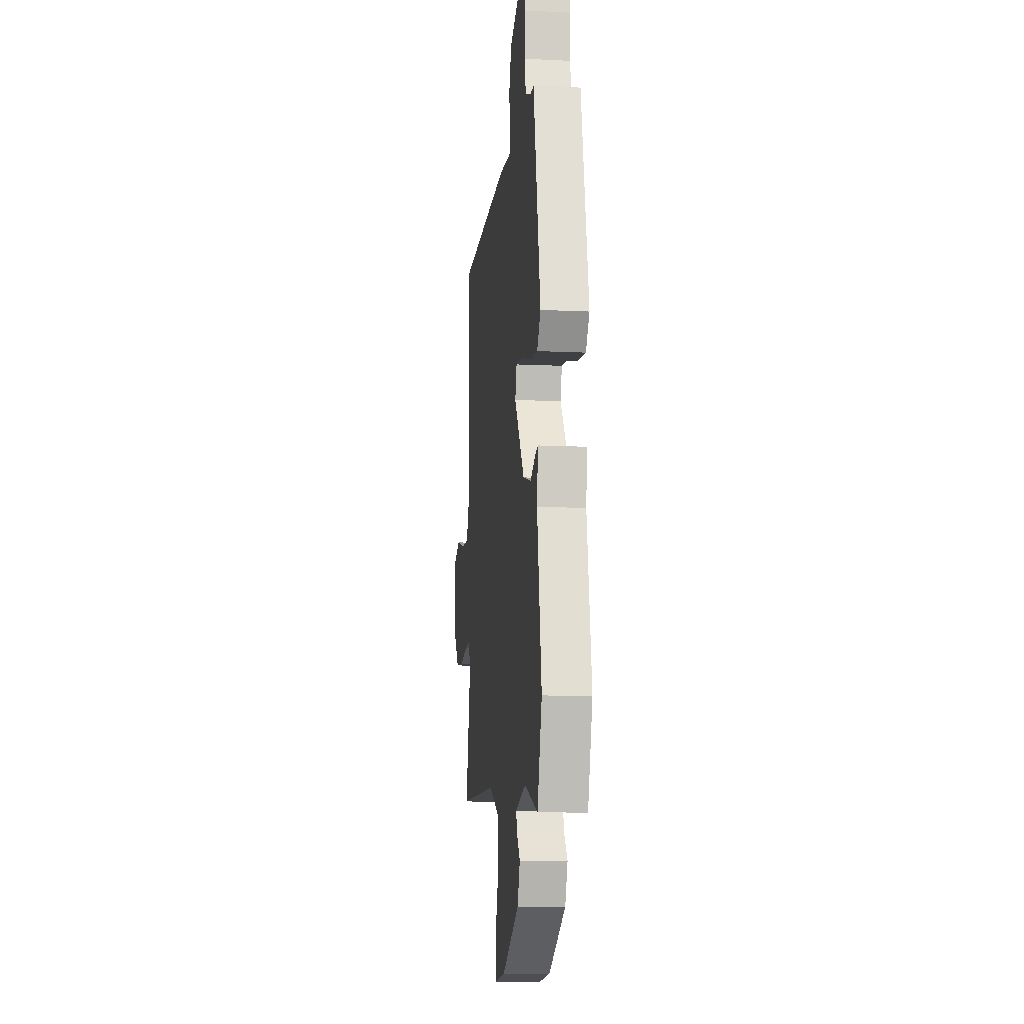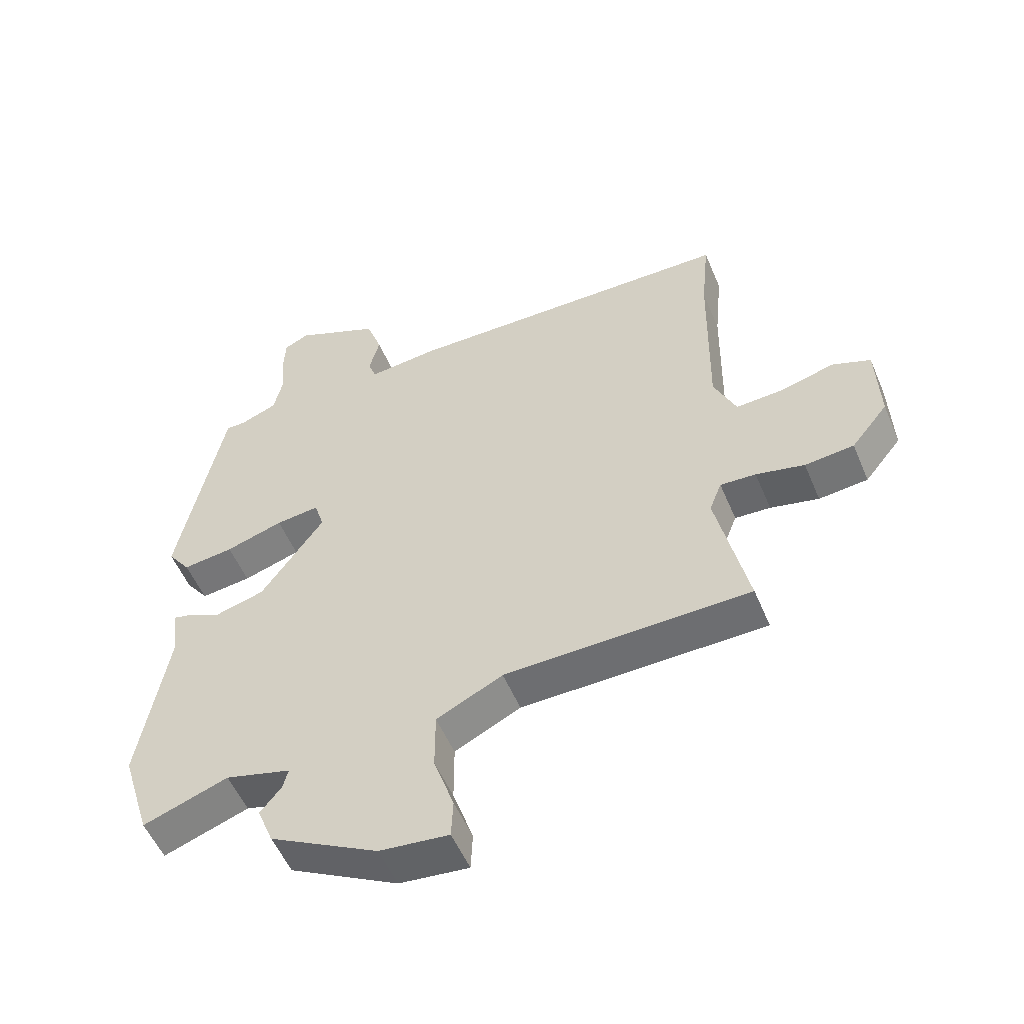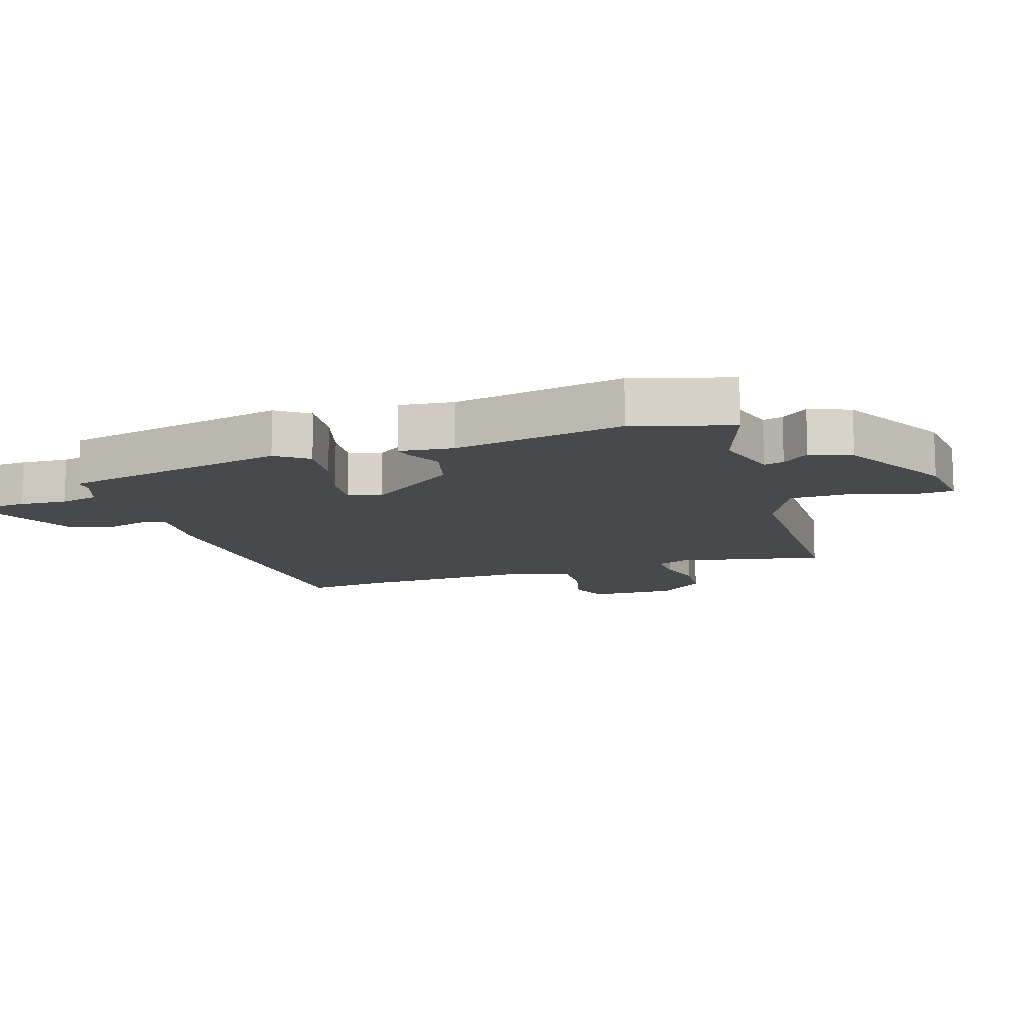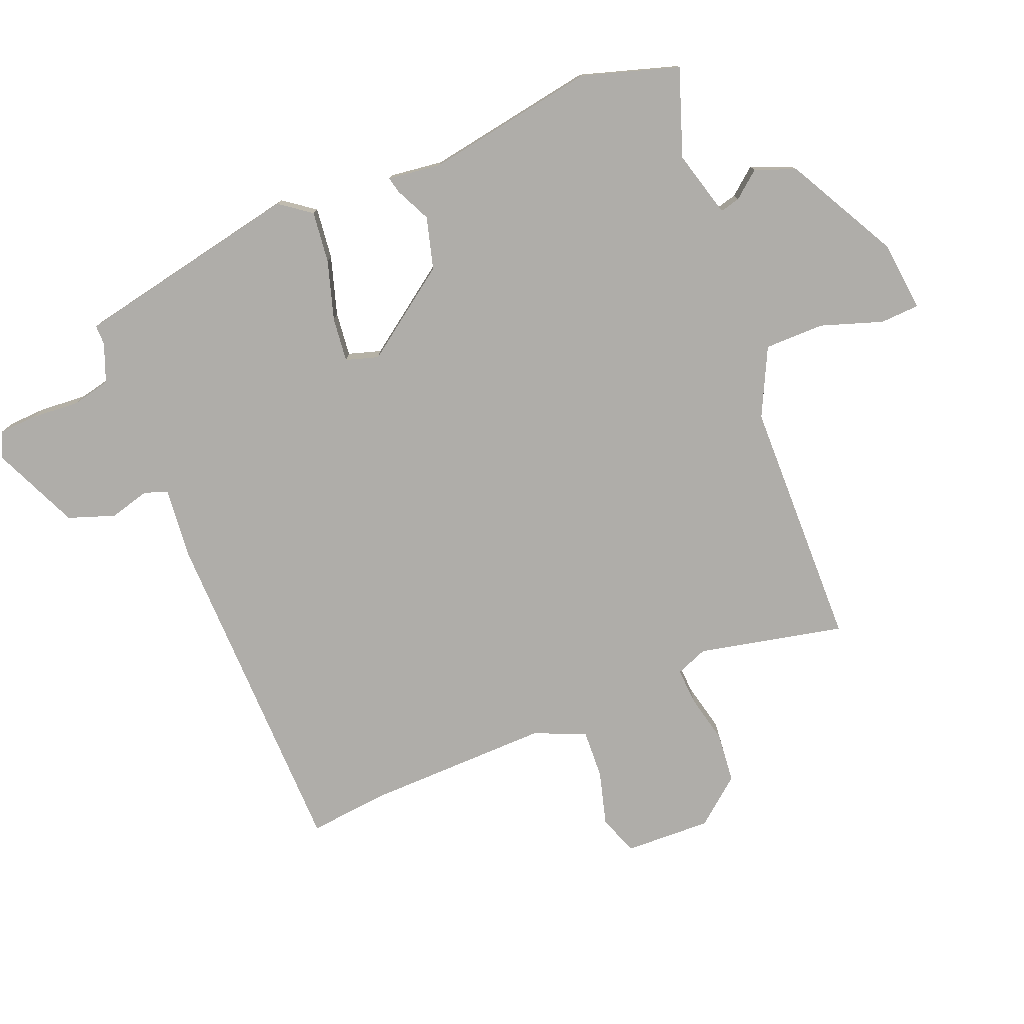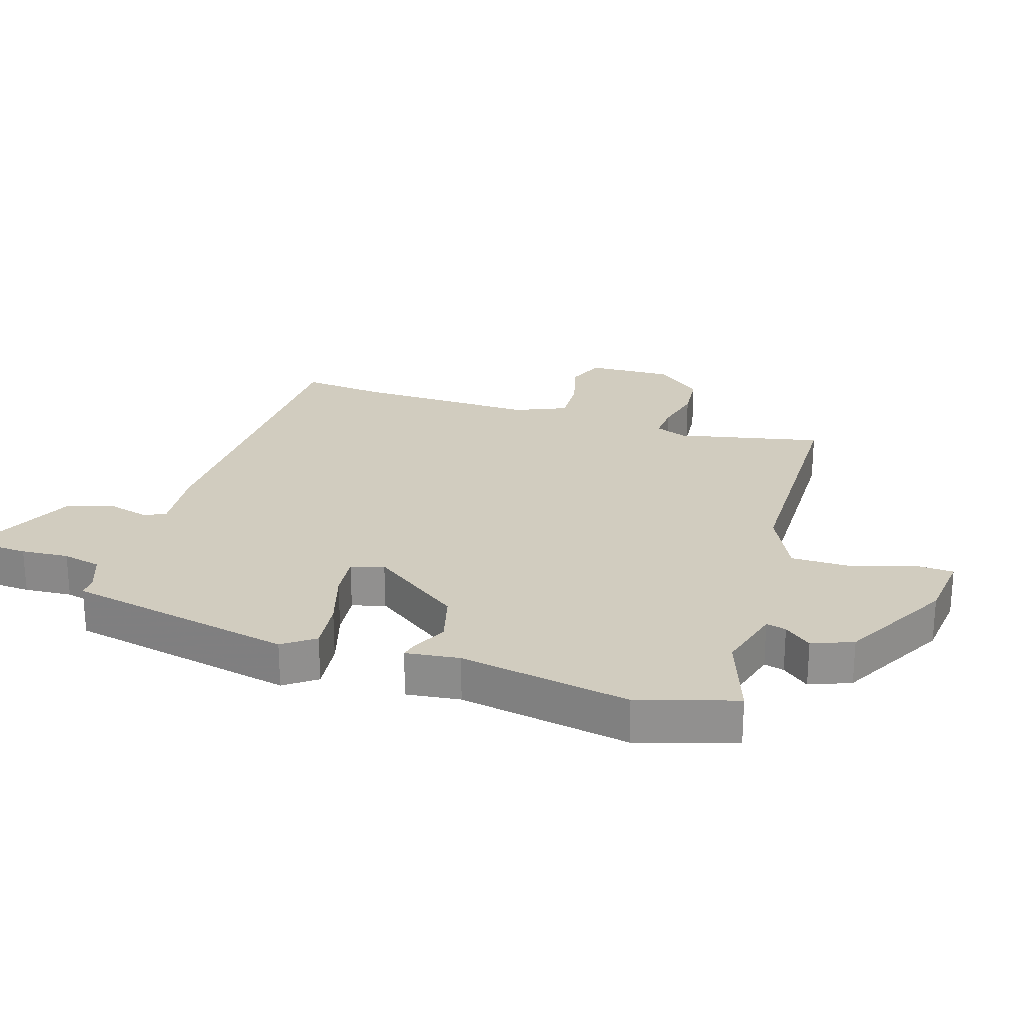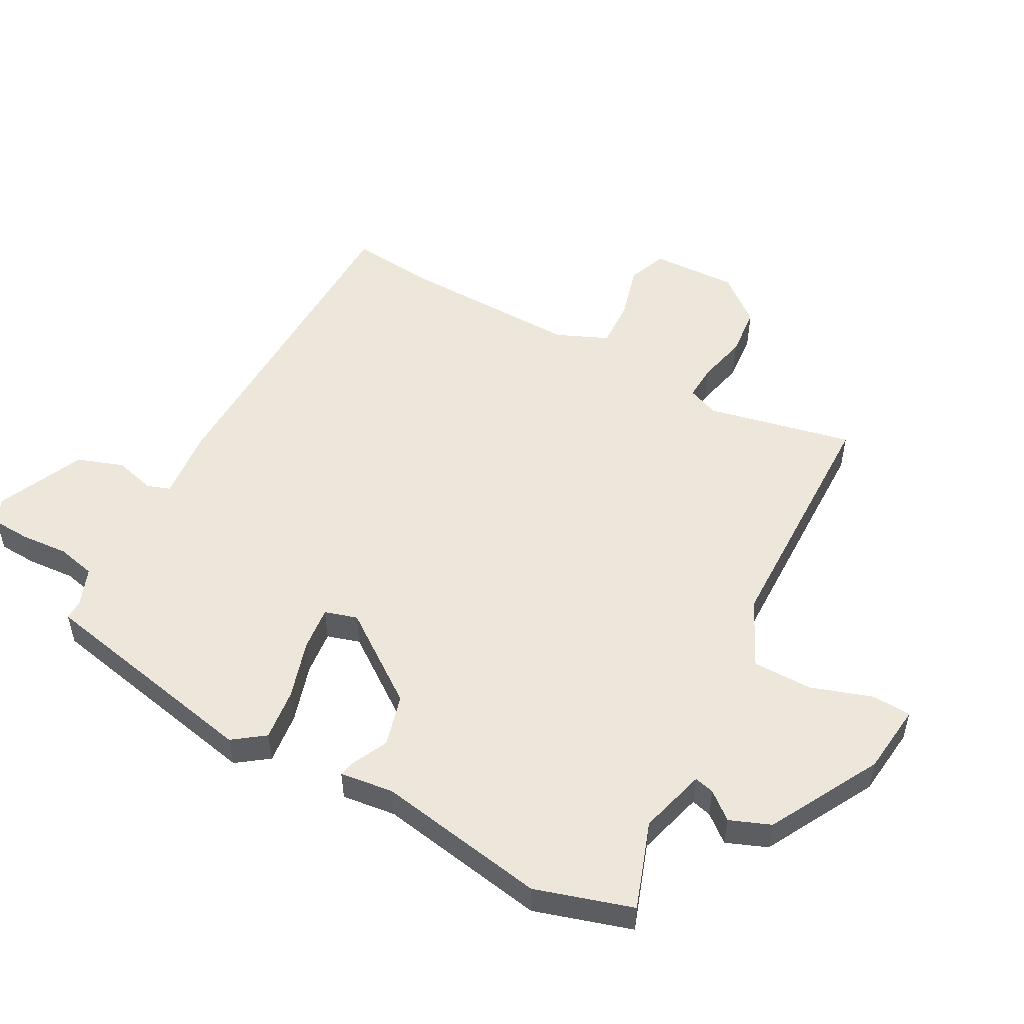
<metadata>
{"format":"obj","ext":"obj","renderer":"f3d","projection":"perspective","resolution":1024,"background":"white","views":[{"elev":-11.5,"azim":83.3,"up":"+Z"},{"elev":-53.8,"azim":-157.3,"up":"+Z"},{"elev":-12.2,"azim":108.7,"up":"+Y"},{"elev":-77.4,"azim":112.2,"up":"+Y"},{"elev":24.2,"azim":107.9,"up":"+Y"},{"elev":52.0,"azim":118.7,"up":"+Y"}]}
</metadata>
<code>
v -0.509 0.07 -0.448
v -0.458 0.07 -0.215
v -0.478 0.07 -0.164
v -0.536 0.07 -0.167
v -0.615 0.07 -0.185
v -0.695 0.07 -0.177
v -0.755 0.07 -0.103
v -0.75 0.07 0.035
v -0.687 0.07 0.059
v -0.6 0.07 0.035
v -0.522 0.07 0.031
v -0.486 0.07 0.113
v -0.491 0.07 0.405
v -0.504 0.07 0.537
v 0.039 0.07 0.545
v 0.154 0.07 0.533
v 0.167 0.07 0.57
v 0.15 0.07 0.635
v 0.176 0.07 0.709
v 0.316 0.07 0.771
v 0.356 0.07 0.751
v 0.359 0.07 0.69
v 0.353 0.07 0.614
v 0.367 0.07 0.552
v 0.428 0.07 0.528
v 0.46 0.07 0.528
v 0.533 0.07 0.163
v 0.496 0.07 0.113
v 0.413 0.07 0.123
v 0.319 0.07 0.152
v 0.248 0.07 0.16
v 0.232 0.07 0.108
v 0.335 0.07 -0.036
v 0.418 0.07 -0.059
v 0.475 0.07 -0.032
v 0.501 0.07 -0.026
v 0.49 0.07 -0.112
v 0.536 0.07 -0.384
v 0.488 0.07 -0.539
v 0.349 0.07 -0.49
v 0.242 0.07 -0.519
v 0.25 0.07 -0.551
v 0.285 0.07 -0.594
v 0.259 0.07 -0.659
v 0.082 0.07 -0.754
v -0.031 0.07 -0.766
v -0.034 0.07 -0.703
v -0.001 0.07 -0.605
v -0.001 0.07 -0.509
v -0.109 0.07 -0.456
v -0.509 0 -0.448
v -0.458 0 -0.215
v -0.478 0 -0.164
v -0.536 0 -0.167
v -0.615 0 -0.185
v -0.695 0 -0.177
v -0.755 0 -0.103
v -0.75 0 0.035
v -0.687 0 0.059
v -0.6 0 0.035
v -0.522 0 0.031
v -0.486 0 0.113
v -0.491 0 0.405
v -0.504 0 0.537
v 0.039 0 0.545
v 0.154 0 0.533
v 0.167 0 0.57
v 0.15 0 0.635
v 0.176 0 0.709
v 0.316 0 0.771
v 0.356 0 0.751
v 0.359 0 0.69
v 0.353 0 0.614
v 0.367 0 0.552
v 0.428 0 0.528
v 0.46 0 0.528
v 0.533 0 0.163
v 0.496 0 0.113
v 0.413 0 0.123
v 0.319 0 0.152
v 0.248 0 0.16
v 0.232 0 0.108
v 0.335 0 -0.036
v 0.418 0 -0.059
v 0.475 0 -0.032
v 0.501 0 -0.026
v 0.49 0 -0.112
v 0.536 0 -0.384
v 0.488 0 -0.539
v 0.349 0 -0.49
v 0.242 0 -0.519
v 0.25 0 -0.551
v 0.285 0 -0.594
v 0.259 0 -0.659
v 0.082 0 -0.754
v -0.031 0 -0.766
v -0.034 0 -0.703
v -0.001 0 -0.605
v -0.001 0 -0.509
v -0.109 0 -0.456
f 45 46 47 48
f 45 48 49
f 42 43 44 45
f 41 42 45 49
f 40 41 49 50
f 37 38 39 40
f 34 35 36 37
f 33 34 37 40
f 32 33 40 50
f 27 28 29 30
f 25 26 27 30
f 24 25 30 31
f 23 24 31 32
f 17 18 19 20
f 16 17 20 21
f 13 14 15 16
f 12 13 16
f 11 12 16
f 7 8 9 10
f 7 10 11
f 4 5 6 7
f 3 4 7 11
f 2 3 11 16
f 22 23 32 50
f 16 21 22 50
f 1 2 16 50
f 98 97 96 95
f 99 98 95
f 95 94 93 92
f 99 95 92 91
f 100 99 91 90
f 90 89 88 87
f 87 86 85 84
f 90 87 84 83
f 100 90 83 82
f 80 79 78 77
f 80 77 76 75
f 81 80 75 74
f 82 81 74 73
f 70 69 68 67
f 71 70 67 66
f 66 65 64 63
f 66 63 62
f 66 62 61
f 60 59 58 57
f 61 60 57
f 57 56 55 54
f 61 57 54 53
f 66 61 53 52
f 100 82 73 72
f 100 72 71 66
f 100 66 52 51
f 1 51 52 2
f 2 52 53 3
f 3 53 54 4
f 4 54 55 5
f 5 55 56 6
f 6 56 57 7
f 7 57 58 8
f 8 58 59 9
f 9 59 60 10
f 10 60 61 11
f 11 61 62 12
f 12 62 63 13
f 13 63 64 14
f 14 64 65 15
f 15 65 66 16
f 16 66 67 17
f 17 67 68 18
f 18 68 69 19
f 19 69 70 20
f 20 70 71 21
f 21 71 72 22
f 22 72 73 23
f 23 73 74 24
f 24 74 75 25
f 25 75 76 26
f 26 76 77 27
f 27 77 78 28
f 28 78 79 29
f 29 79 80 30
f 30 80 81 31
f 31 81 82 32
f 32 82 83 33
f 33 83 84 34
f 34 84 85 35
f 35 85 86 36
f 36 86 87 37
f 37 87 88 38
f 38 88 89 39
f 39 89 90 40
f 40 90 91 41
f 41 91 92 42
f 42 92 93 43
f 43 93 94 44
f 44 94 95 45
f 45 95 96 46
f 46 96 97 47
f 47 97 98 48
f 48 98 99 49
f 49 99 100 50
f 50 100 51 1

</code>
